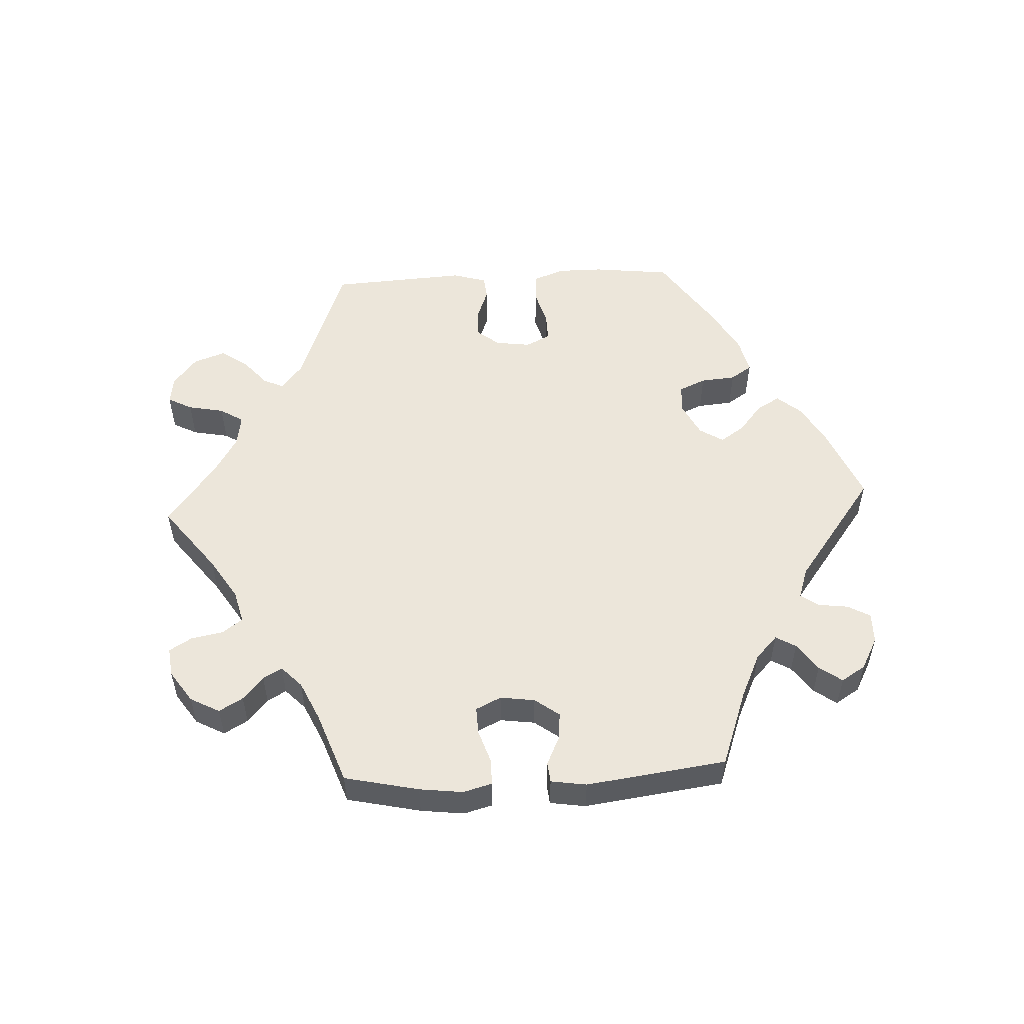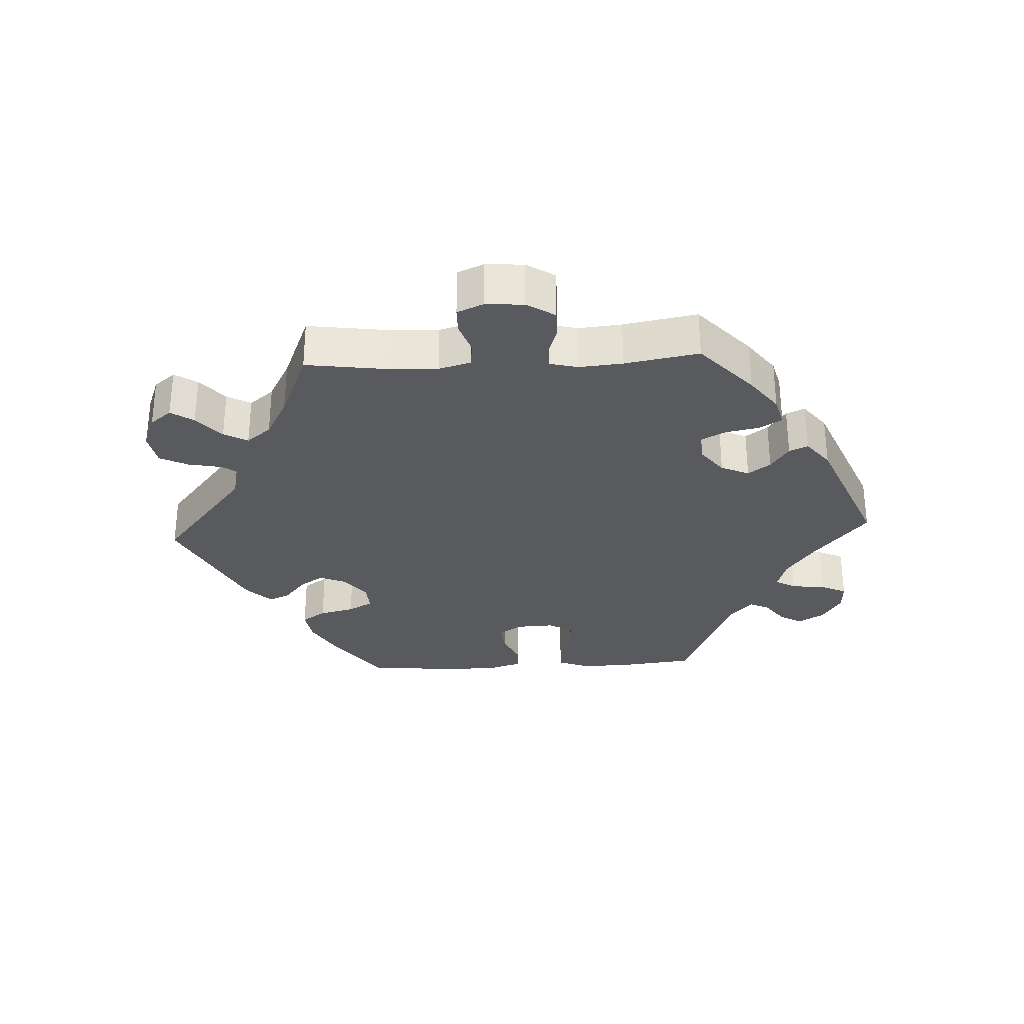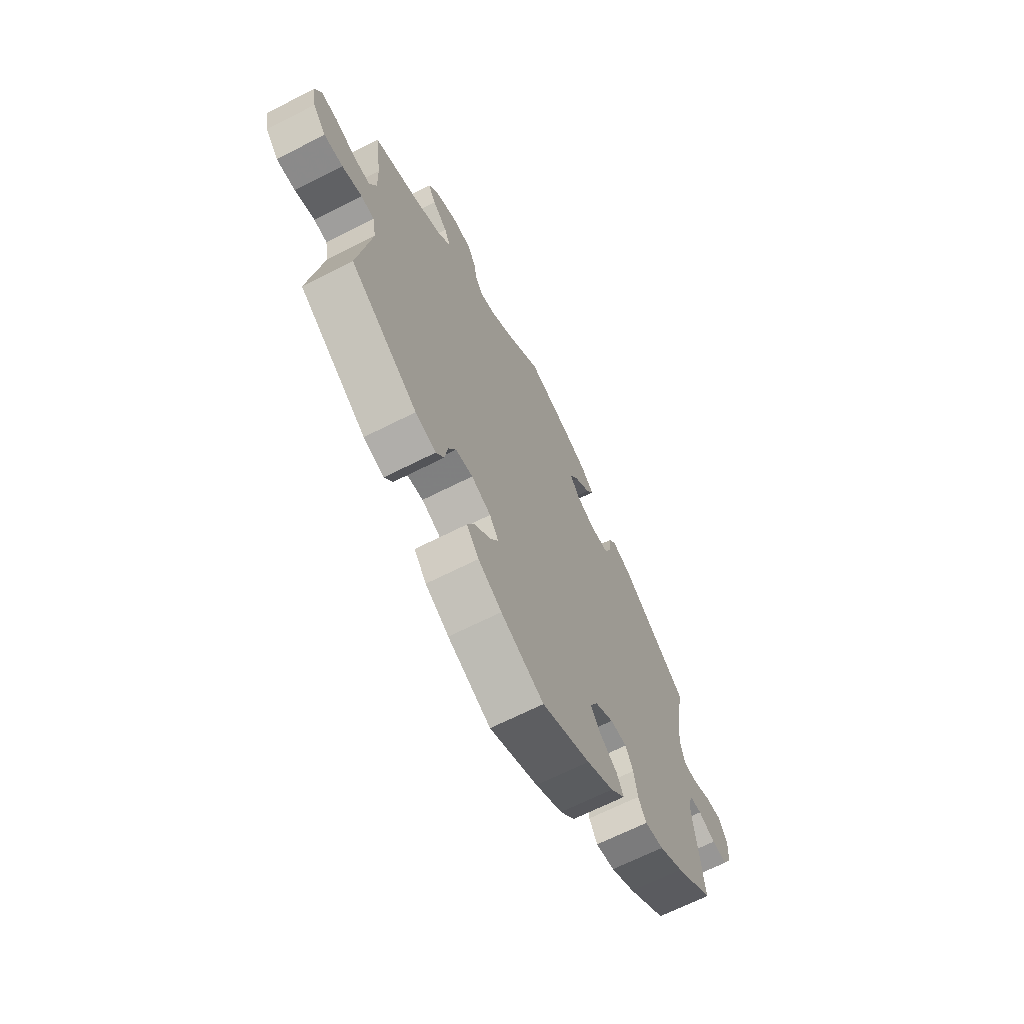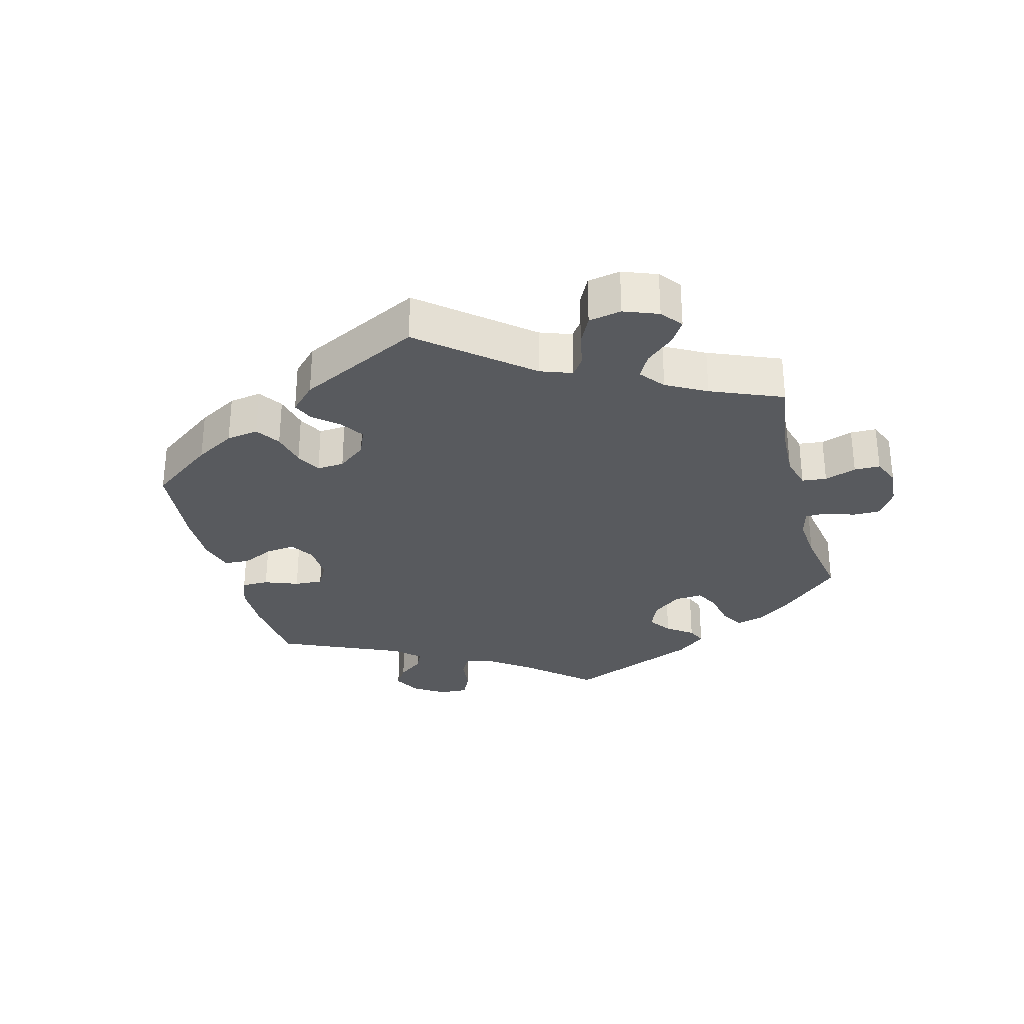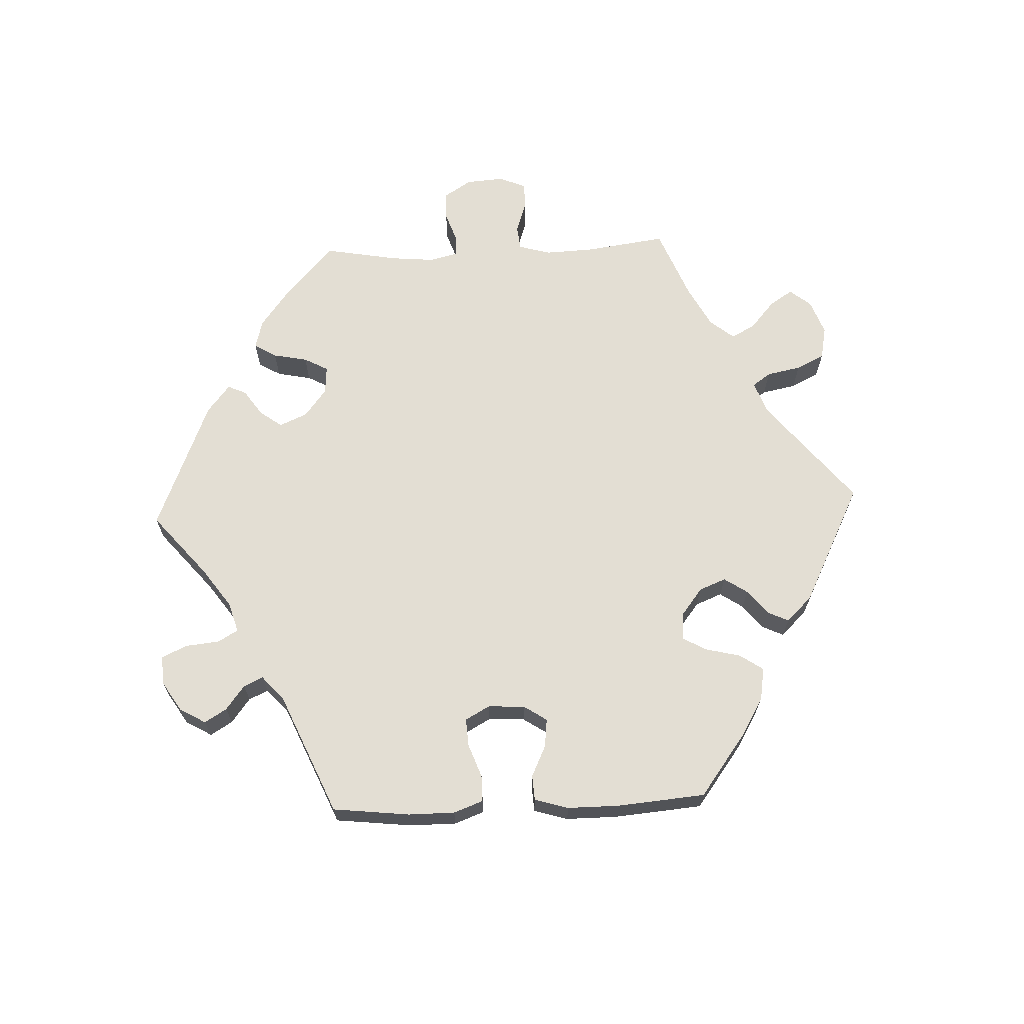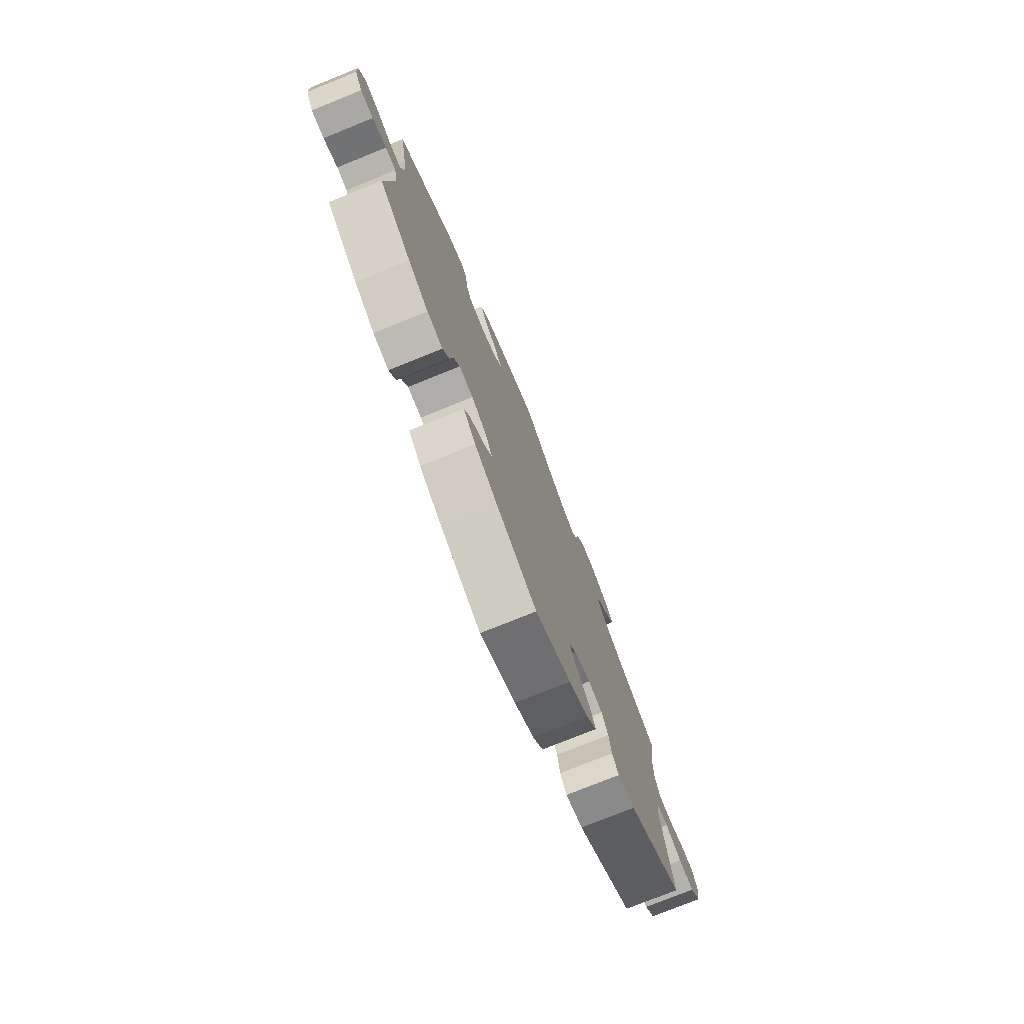
<metadata>
{"format":"obj","ext":"obj","renderer":"f3d","projection":"perspective","resolution":1024,"background":"white","views":[{"elev":54.3,"azim":27.1,"up":"+Y"},{"elev":-30.6,"azim":-27.1,"up":"+Y"},{"elev":-66.7,"azim":-63.0,"up":"+Z"},{"elev":-30.7,"azim":-105.4,"up":"+Y"},{"elev":67.2,"azim":147.6,"up":"+Y"},{"elev":-76.2,"azim":112.0,"up":"+Z"}]}
</metadata>
<code>
v -0.468 0.07 -0.085
v -0.477 0.07 -0.035
v -0.51 0.07 -0.032
v -0.56 0.07 -0.049
v -0.607 0.07 -0.052
v -0.64 0.07 -0.014
v -0.649 0.07 0.041
v -0.634 0.07 0.079
v -0.593 0.07 0.077
v -0.541 0.07 0.059
v -0.5 0.07 0.06
v -0.483 0.07 0.104
v -0.485 0.07 0.173
v -0.501 0.07 0.289
v -0.386 0.07 0.336
v -0.321 0.07 0.37
v -0.286 0.07 0.406
v -0.301 0.07 0.44
v -0.339 0.07 0.473
v -0.358 0.07 0.507
v -0.332 0.07 0.542
v -0.28 0.07 0.567
v -0.23 0.07 0.565
v -0.209 0.07 0.529
v -0.2 0.07 0.483
v -0.183 0.07 0.455
v -0.141 0.07 0.467
v -0.087 0.07 0.505
v 0 0.07 0.578
v 0.11 0.07 0.543
v 0.171 0.07 0.517
v 0.203 0.07 0.485
v 0.184 0.07 0.451
v 0.144 0.07 0.416
v 0.122 0.07 0.381
v 0.146 0.07 0.346
v 0.195 0.07 0.326
v 0.241 0.07 0.331
v 0.258 0.07 0.369
v 0.262 0.07 0.416
v 0.28 0.07 0.441
v 0.331 0.07 0.421
v 0.501 0.07 0.29
v 0.479 0.07 0.169
v 0.472 0.07 0.096
v 0.483 0.07 0.05
v 0.518 0.07 0.05
v 0.565 0.07 0.071
v 0.607 0.07 0.075
v 0.627 0.07 0.037
v 0.625 0.07 -0.017
v 0.602 0.07 -0.057
v 0.563 0.07 -0.056
v 0.52 0.07 -0.038
v 0.488 0.07 -0.041
v 0.478 0.07 -0.089
v 0.501 0.07 -0.288
v 0.406 0.07 -0.358
v 0.345 0.07 -0.393
v 0.298 0.07 -0.401
v 0.278 0.07 -0.366
v 0.269 0.07 -0.313
v 0.25 0.07 -0.275
v 0.208 0.07 -0.276
v 0.161 0.07 -0.306
v 0.142 0.07 -0.344
v 0.168 0.07 -0.379
v 0.211 0.07 -0.409
v 0.228 0.07 -0.443
v 0.191 0.07 -0.482
v 0.123 0.07 -0.521
v 0.001 0.07 -0.578
v -0.107 0.07 -0.531
v -0.166 0.07 -0.497
v -0.197 0.07 -0.459
v -0.178 0.07 -0.42
v -0.139 0.07 -0.383
v -0.117 0.07 -0.347
v -0.14 0.07 -0.313
v -0.189 0.07 -0.293
v -0.232 0.07 -0.299
v -0.251 0.07 -0.337
v -0.259 0.07 -0.385
v -0.279 0.07 -0.413
v -0.331 0.07 -0.4
v -0.501 0.07 -0.288
v -0.468 0 -0.085
v -0.477 0 -0.035
v -0.51 0 -0.032
v -0.56 0 -0.049
v -0.607 0 -0.052
v -0.64 0 -0.014
v -0.649 0 0.041
v -0.634 0 0.079
v -0.593 0 0.077
v -0.541 0 0.059
v -0.5 0 0.06
v -0.483 0 0.104
v -0.485 0 0.173
v -0.501 0 0.289
v -0.386 0 0.336
v -0.321 0 0.37
v -0.286 0 0.406
v -0.301 0 0.44
v -0.339 0 0.473
v -0.358 0 0.507
v -0.332 0 0.542
v -0.28 0 0.567
v -0.23 0 0.565
v -0.209 0 0.529
v -0.2 0 0.483
v -0.183 0 0.455
v -0.141 0 0.467
v -0.087 0 0.505
v 0 0 0.578
v 0.11 0 0.543
v 0.171 0 0.517
v 0.203 0 0.485
v 0.184 0 0.451
v 0.144 0 0.416
v 0.122 0 0.381
v 0.146 0 0.346
v 0.195 0 0.326
v 0.241 0 0.331
v 0.258 0 0.369
v 0.262 0 0.416
v 0.28 0 0.441
v 0.331 0 0.421
v 0.501 0 0.29
v 0.479 0 0.169
v 0.472 0 0.096
v 0.483 0 0.05
v 0.518 0 0.05
v 0.565 0 0.071
v 0.607 0 0.075
v 0.627 0 0.037
v 0.625 0 -0.017
v 0.602 0 -0.057
v 0.563 0 -0.056
v 0.52 0 -0.038
v 0.488 0 -0.041
v 0.478 0 -0.089
v 0.501 0 -0.288
v 0.406 0 -0.358
v 0.345 0 -0.393
v 0.298 0 -0.401
v 0.278 0 -0.366
v 0.269 0 -0.313
v 0.25 0 -0.275
v 0.208 0 -0.276
v 0.161 0 -0.306
v 0.142 0 -0.344
v 0.168 0 -0.379
v 0.211 0 -0.409
v 0.228 0 -0.443
v 0.191 0 -0.482
v 0.123 0 -0.521
v 0.001 0 -0.578
v -0.107 0 -0.531
v -0.166 0 -0.497
v -0.197 0 -0.459
v -0.178 0 -0.42
v -0.139 0 -0.383
v -0.117 0 -0.347
v -0.14 0 -0.313
v -0.189 0 -0.293
v -0.232 0 -0.299
v -0.251 0 -0.337
v -0.259 0 -0.385
v -0.279 0 -0.413
v -0.331 0 -0.4
v -0.501 0 -0.288
f 85 86 1
f 82 83 84 85
f 81 82 85 1
f 80 81 1 2
f 79 80 2
f 74 75 76 77
f 74 77 78
f 73 74 78
f 72 73 78
f 71 72 78
f 70 71 78 79
f 67 68 69 70
f 66 67 70 79
f 59 60 61 62
f 59 62 63
f 56 57 58 59
f 55 56 59 63
f 51 52 53 54
f 51 54 55
f 50 51 55
f 47 48 49 50
f 46 47 50 55
f 45 46 55 63
f 41 42 43 44
f 39 40 41 44
f 38 39 44 45
f 37 38 45 63
f 31 32 33 34
f 31 34 35
f 28 29 30 31
f 27 28 31 35
f 26 27 35 36
f 22 23 24 25
f 22 25 26
f 21 22 26
f 18 19 20 21
f 17 18 21 26
f 16 17 26 36
f 13 14 15
f 12 13 15 16
f 11 12 16 36
f 7 8 9 10
f 7 10 11
f 6 7 11
f 3 4 5 6
f 2 3 6 11
f 65 66 79 2
f 36 37 63 64
f 36 64 65
f 2 11 36 65
f 87 172 171
f 171 170 169 168
f 87 171 168 167
f 88 87 167 166
f 88 166 165
f 163 162 161 160
f 164 163 160
f 164 160 159
f 164 159 158
f 164 158 157
f 165 164 157 156
f 156 155 154 153
f 165 156 153 152
f 148 147 146 145
f 149 148 145
f 145 144 143 142
f 149 145 142 141
f 140 139 138 137
f 141 140 137
f 141 137 136
f 136 135 134 133
f 141 136 133 132
f 149 141 132 131
f 130 129 128 127
f 130 127 126 125
f 131 130 125 124
f 149 131 124 123
f 120 119 118 117
f 121 120 117
f 117 116 115 114
f 121 117 114 113
f 122 121 113 112
f 111 110 109 108
f 112 111 108
f 112 108 107
f 107 106 105 104
f 112 107 104 103
f 122 112 103 102
f 101 100 99
f 102 101 99 98
f 122 102 98 97
f 96 95 94 93
f 97 96 93
f 97 93 92
f 92 91 90 89
f 97 92 89 88
f 88 165 152 151
f 150 149 123 122
f 151 150 122
f 151 122 97 88
f 1 87 88 2
f 2 88 89 3
f 3 89 90 4
f 4 90 91 5
f 5 91 92 6
f 6 92 93 7
f 7 93 94 8
f 8 94 95 9
f 9 95 96 10
f 10 96 97 11
f 11 97 98 12
f 12 98 99 13
f 13 99 100 14
f 14 100 101 15
f 15 101 102 16
f 16 102 103 17
f 17 103 104 18
f 18 104 105 19
f 19 105 106 20
f 20 106 107 21
f 21 107 108 22
f 22 108 109 23
f 23 109 110 24
f 24 110 111 25
f 25 111 112 26
f 26 112 113 27
f 27 113 114 28
f 28 114 115 29
f 29 115 116 30
f 30 116 117 31
f 31 117 118 32
f 32 118 119 33
f 33 119 120 34
f 34 120 121 35
f 35 121 122 36
f 36 122 123 37
f 37 123 124 38
f 38 124 125 39
f 39 125 126 40
f 40 126 127 41
f 41 127 128 42
f 42 128 129 43
f 43 129 130 44
f 44 130 131 45
f 45 131 132 46
f 46 132 133 47
f 47 133 134 48
f 48 134 135 49
f 49 135 136 50
f 50 136 137 51
f 51 137 138 52
f 52 138 139 53
f 53 139 140 54
f 54 140 141 55
f 55 141 142 56
f 56 142 143 57
f 57 143 144 58
f 58 144 145 59
f 59 145 146 60
f 60 146 147 61
f 61 147 148 62
f 62 148 149 63
f 63 149 150 64
f 64 150 151 65
f 65 151 152 66
f 66 152 153 67
f 67 153 154 68
f 68 154 155 69
f 69 155 156 70
f 70 156 157 71
f 71 157 158 72
f 72 158 159 73
f 73 159 160 74
f 74 160 161 75
f 75 161 162 76
f 76 162 163 77
f 77 163 164 78
f 78 164 165 79
f 79 165 166 80
f 80 166 167 81
f 81 167 168 82
f 82 168 169 83
f 83 169 170 84
f 84 170 171 85
f 85 171 172 86
f 86 172 87 1

</code>
